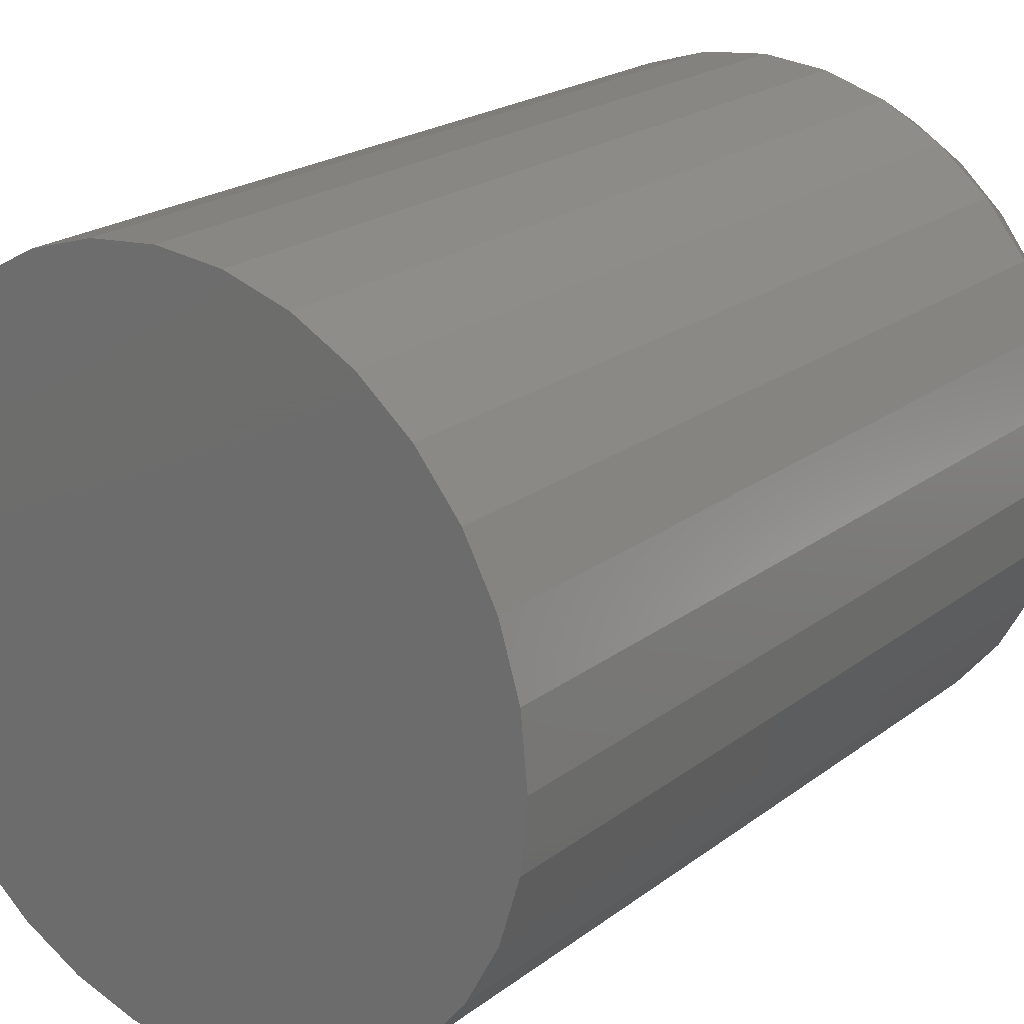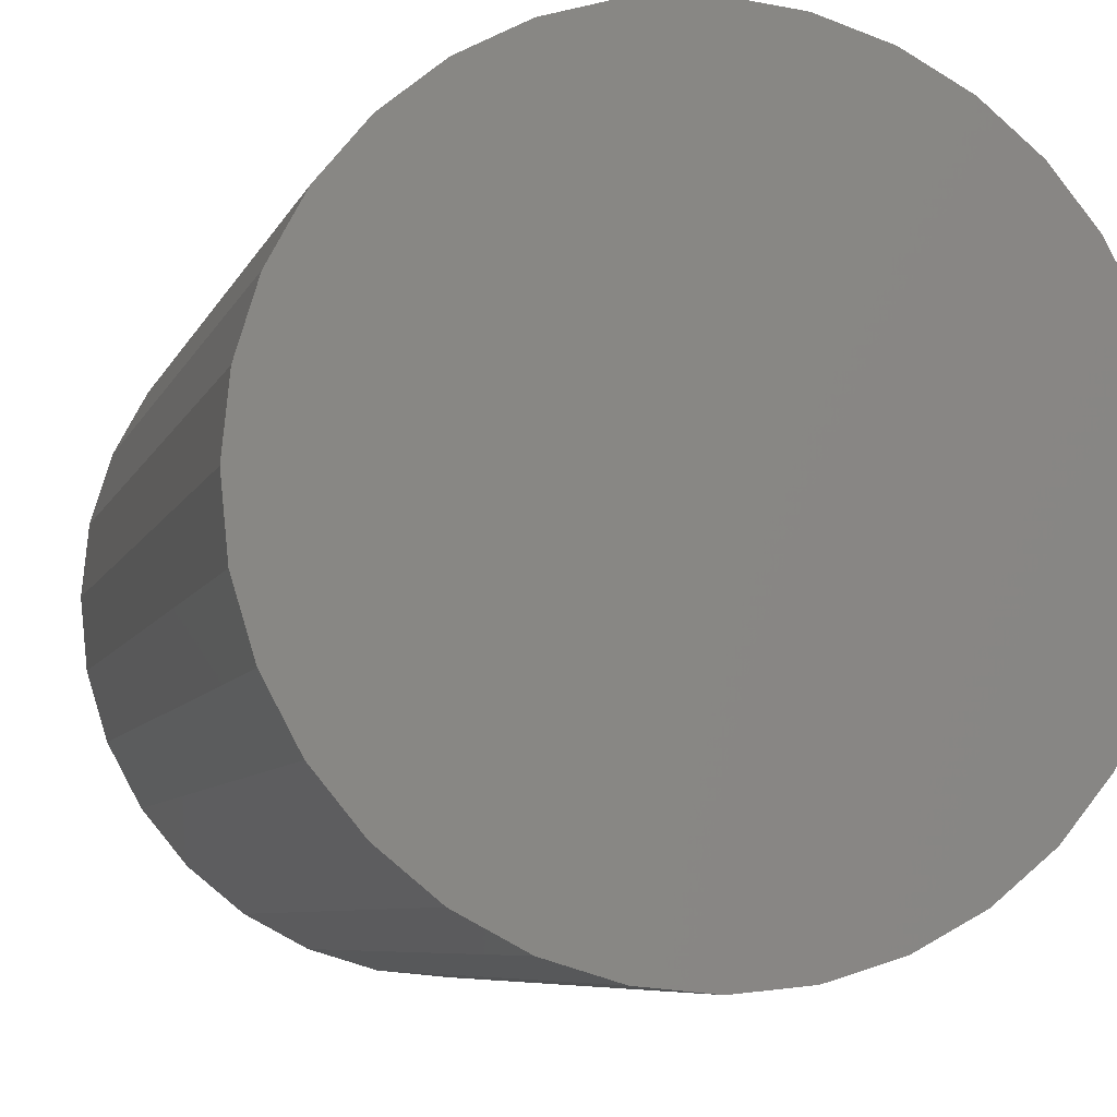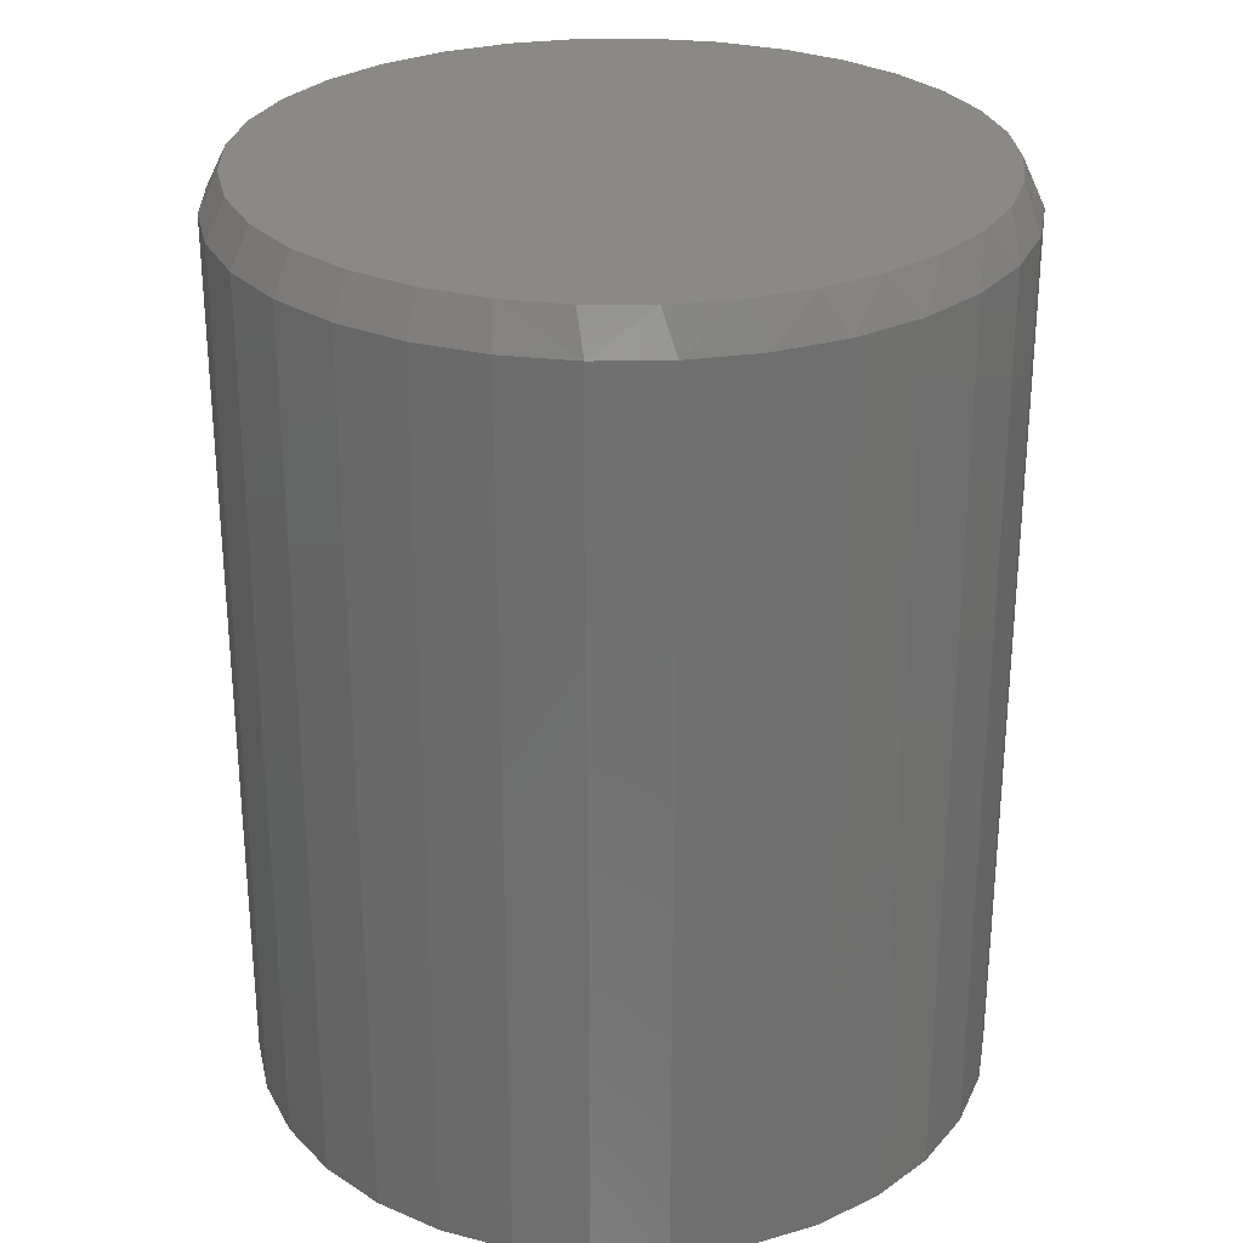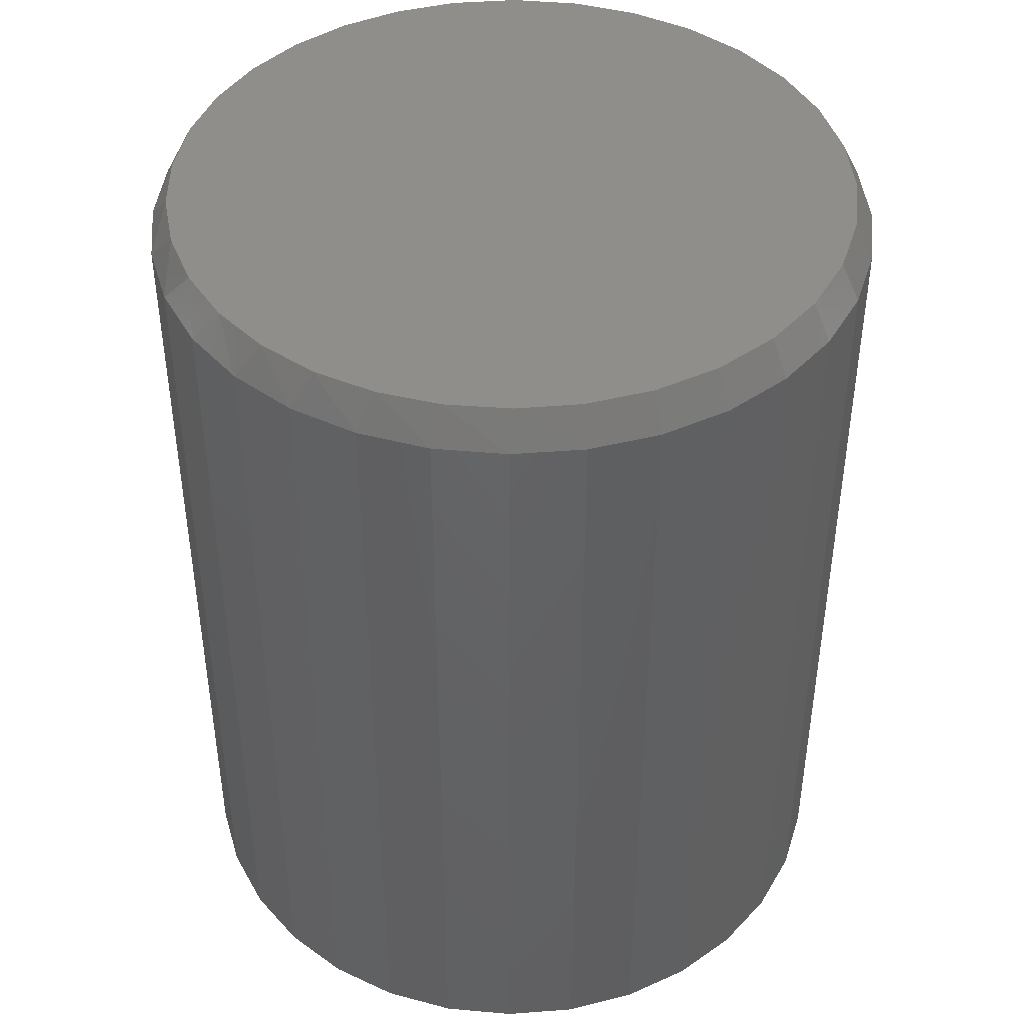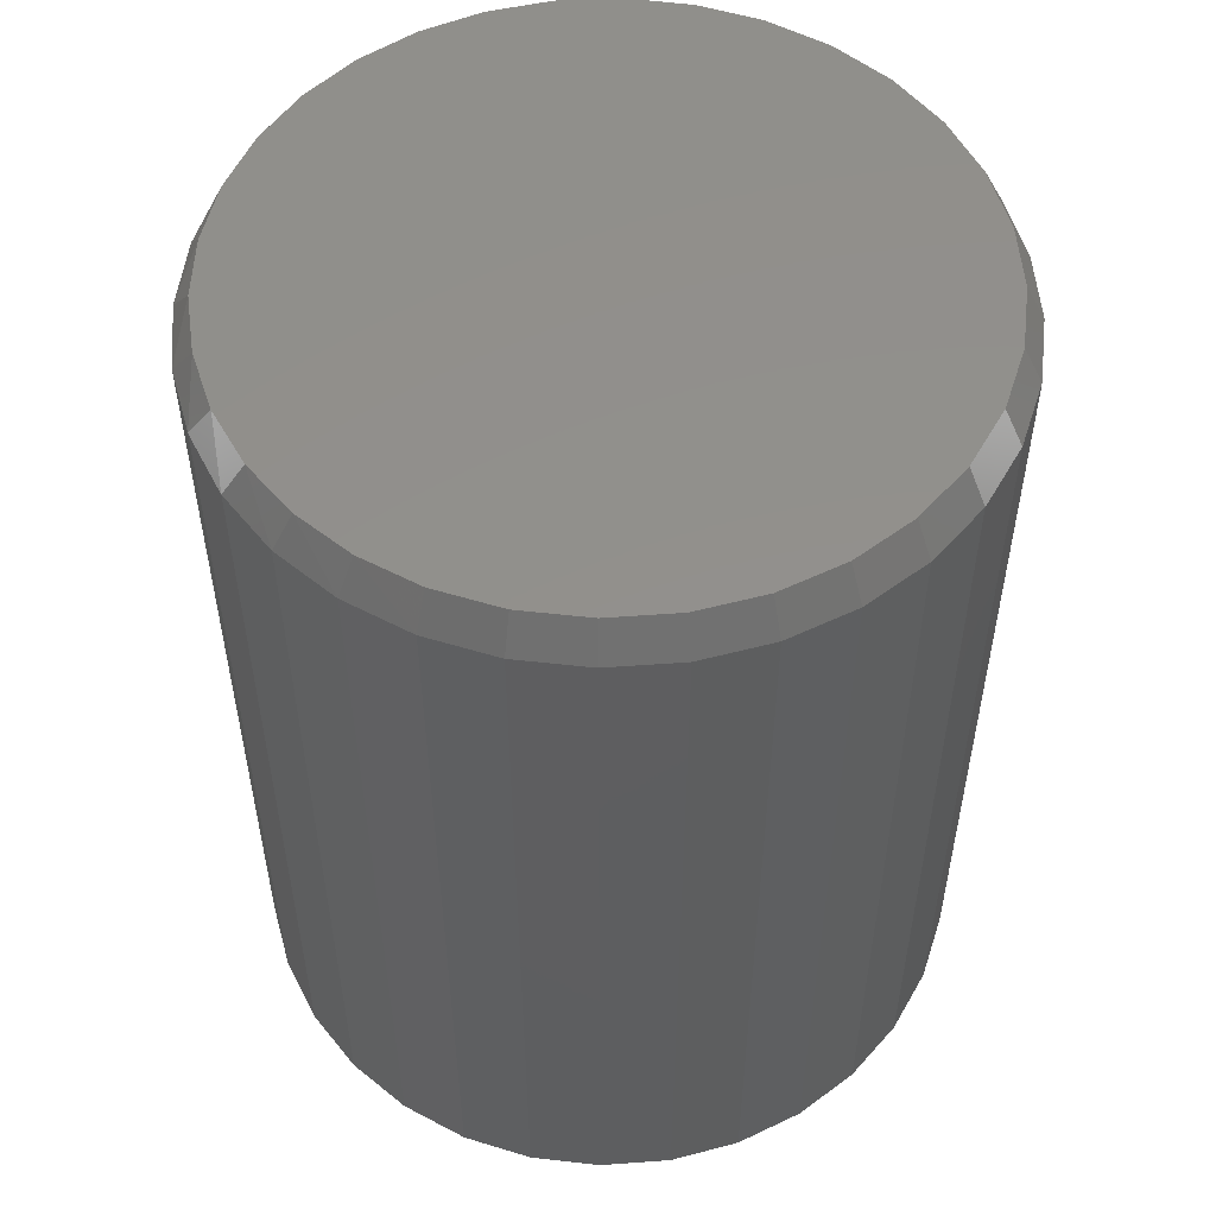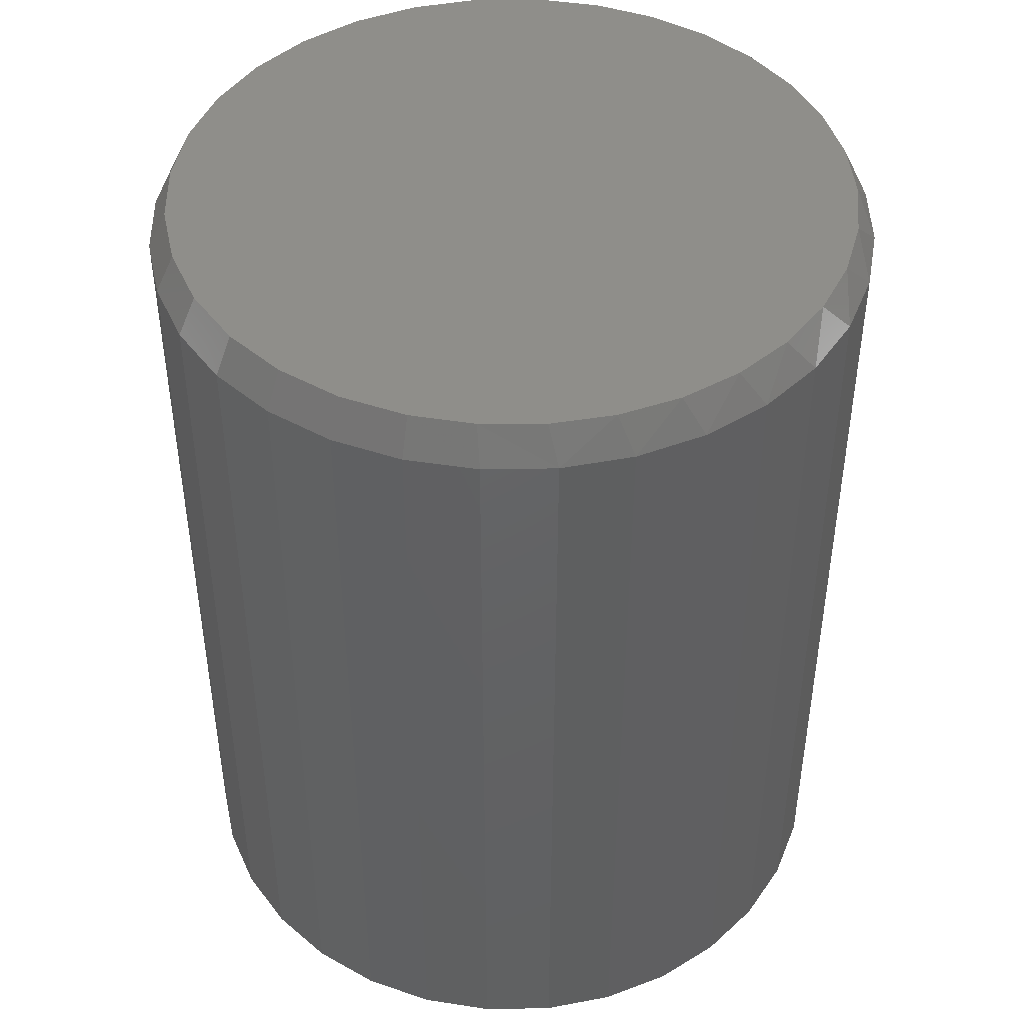
<metadata>
{"format":"stl","ext":"stl","renderer":"f3d","projection":"perspective","resolution":1024,"background":"white","views":[{"elev":21.4,"azim":-142.5,"up":"+Y"},{"elev":-6.9,"azim":165.0,"up":"+Y"},{"elev":28.2,"azim":116.9,"up":"+Z"},{"elev":43.5,"azim":-100.8,"up":"+Z"},{"elev":53.6,"azim":-66.3,"up":"+Z"},{"elev":45.0,"azim":105.8,"up":"+Z"}]}
</metadata>
<code>
# stl→obj: 97 verts, 190 faces
v 0.02936 0.2832 0.75
v -0.02312 0.2832 0.75
v -0.0747 0.2735 0.75
v 0.08095 0.2735 0.75
v 0.1299 0.2546 0.75
v -0.1236 0.2546 0.75
v 0.1745 0.2269 0.75
v -0.1683 0.2269 0.75
v 0.2133 0.1916 0.75
v -0.207 0.1916 0.75
v 0.2449 0.1497 0.75
v -0.2387 0.1497 0.75
v 0.2683 0.1027 0.75
v -0.262 0.1027 0.75
v 0.2827 0.05225 0.75
v -0.2764 0.05225 0.75
v 0.2875 -5.022e-17 0.75
v -0.2812 -3.08e-06 0.75
v 0.282 -0.05548 0.75
v -0.2758 -0.05548 0.75
v 0.2659 -0.1088 0.75
v -0.2596 -0.1088 0.75
v 0.2396 -0.158 0.75
v -0.2333 -0.158 0.75
v 0.2042 -0.2011 0.75
v -0.198 -0.2011 0.75
v 0.1611 -0.2364 0.75
v -0.1549 -0.2365 0.75
v 0.112 -0.2627 0.75
v -0.1057 -0.2627 0.75
v 0.0586 -0.2789 0.75
v -0.05235 -0.2789 0.75
v 0.003126 -0.2844 0.75
v 0.3031 0 0
v 0.3031 -7.348e-17 0.7188
v 0.2974 -0.05853 0
v 0.2974 -0.05853 0.7188
v 0.2803 -0.1148 0
v 0.2803 -0.1148 0.7188
v 0.2526 -0.1667 0
v 0.2526 -0.1667 0.7188
v 0.2153 -0.2121 0
v 0.2153 -0.2121 0.7188
v 0.1698 -0.2494 0
v 0.1698 -0.2494 0.7188
v 0.1179 -0.2772 0
v 0.1179 -0.2772 0.7188
v 0.06165 -0.2942 0
v 0.06165 -0.2942 0.7188
v 0.003125 -0.3 0
v 0.003125 -0.3 0.7188
v -0.0554 -0.2942 0
v -0.0554 -0.2942 0.7188
v -0.1117 -0.2772 0
v -0.1117 -0.2772 0.7188
v -0.1635 -0.2494 0
v -0.1635 -0.2494 0.7188
v -0.209 -0.2121 0
v -0.209 -0.2121 0.7188
v -0.2463 -0.1667 0
v -0.2463 -0.1667 0.7188
v -0.274 -0.1148 0
v -0.274 -0.1148 0.7188
v -0.2911 -0.05853 0
v -0.2911 -0.05853 0.7188
v -0.2969 3.674e-17 0
v -0.2969 3.674e-17 0.7188
v -0.2911 0.05853 0
v -0.2911 0.05853 0.7188
v -0.274 0.1148 0
v -0.274 0.1148 0.7188
v -0.2463 0.1667 0
v -0.2463 0.1667 0.7188
v -0.209 0.2121 0
v -0.209 0.2121 0.7188
v -0.1635 0.2494 0
v -0.1635 0.2494 0.7188
v -0.1117 0.2772 0
v -0.1117 0.2772 0.7188
v -0.0554 0.2942 0
v -0.0554 0.2942 0.7188
v 0.003125 0.3 0
v 0.003125 0.3 0.7188
v 0.06165 0.2942 0
v 0.06165 0.2942 0.7188
v 0.1179 0.2772 0
v 0.1179 0.2772 0.7188
v 0.1698 0.2494 0
v 0.1698 0.2494 0.7188
v 0.2153 0.2121 0
v 0.2153 0.2121 0.7188
v 0.2526 0.1667 0
v 0.2526 0.1667 0.7188
v 0.2803 0.1148 0
v 0.2803 0.1148 0.7188
v 0.2974 0.05853 0
v 0.2974 0.05853 0.7188
f 1 2 3
f 1 3 4
f 4 3 5
f 5 3 6
f 5 6 7
f 7 6 8
f 7 8 9
f 9 8 10
f 9 10 11
f 11 10 12
f 11 12 13
f 13 12 14
f 13 14 15
f 15 14 16
f 15 16 17
f 17 16 18
f 17 18 19
f 19 18 20
f 19 20 21
f 21 20 22
f 21 22 23
f 23 22 24
f 23 24 25
f 25 24 26
f 25 26 27
f 27 26 28
f 27 28 29
f 29 28 30
f 29 30 31
f 31 30 32
f 31 32 33
f 34 35 36
f 36 35 37
f 36 37 38
f 38 37 39
f 38 39 40
f 40 39 41
f 40 41 42
f 42 41 43
f 42 43 44
f 44 43 45
f 44 45 46
f 46 45 47
f 46 47 48
f 48 47 49
f 48 49 50
f 50 49 51
f 50 51 52
f 52 51 53
f 52 53 54
f 54 53 55
f 54 55 56
f 56 55 57
f 56 57 58
f 58 57 59
f 58 59 60
f 60 59 61
f 60 61 62
f 62 61 63
f 62 63 64
f 64 63 65
f 64 65 66
f 66 65 67
f 66 67 68
f 68 67 69
f 68 69 70
f 70 69 71
f 70 71 72
f 72 71 73
f 72 73 74
f 74 73 75
f 74 75 76
f 76 75 77
f 76 77 78
f 78 77 79
f 78 79 80
f 80 79 81
f 80 81 82
f 82 81 83
f 82 83 84
f 84 83 85
f 84 85 86
f 86 85 87
f 86 87 88
f 88 87 89
f 88 89 90
f 90 89 91
f 90 91 92
f 92 91 93
f 92 93 94
f 94 93 95
f 94 95 96
f 96 95 97
f 96 97 34
f 34 97 35
f 95 93 11
f 93 91 9
f 11 93 9
f 91 89 7
f 9 91 7
f 89 87 5
f 7 89 5
f 87 85 4
f 5 87 4
f 85 83 1
f 4 85 1
f 3 2 81
f 2 83 81
f 1 83 2
f 6 3 79
f 3 81 79
f 77 8 6
f 6 79 77
f 75 10 8
f 8 77 75
f 73 12 10
f 10 75 73
f 12 73 71
f 12 71 14
f 14 71 69
f 14 69 16
f 16 69 67
f 16 67 18
f 11 13 95
f 95 13 15
f 95 15 97
f 97 15 17
f 97 17 35
f 51 32 53
f 53 32 30
f 53 30 55
f 55 30 28
f 55 28 57
f 57 28 26
f 57 26 59
f 59 26 24
f 59 24 61
f 61 24 22
f 61 22 63
f 63 22 20
f 63 20 65
f 65 20 18
f 65 18 67
f 32 51 33
f 33 51 49
f 33 49 31
f 31 49 47
f 31 47 29
f 29 47 45
f 29 45 27
f 27 45 43
f 27 43 25
f 25 43 41
f 25 41 23
f 23 41 39
f 23 39 21
f 21 39 37
f 21 37 19
f 19 37 35
f 19 35 17
f 82 84 80
f 50 52 48
f 48 52 54
f 48 54 46
f 46 54 56
f 46 56 44
f 44 56 58
f 44 58 42
f 42 58 60
f 42 60 40
f 40 60 62
f 40 62 38
f 38 62 64
f 38 64 36
f 36 64 66
f 36 66 34
f 34 66 68
f 34 68 96
f 96 68 70
f 96 70 94
f 94 70 72
f 94 72 92
f 92 72 74
f 92 74 90
f 90 74 76
f 90 76 88
f 88 76 78
f 88 78 86
f 86 78 80
f 86 80 84

</code>
